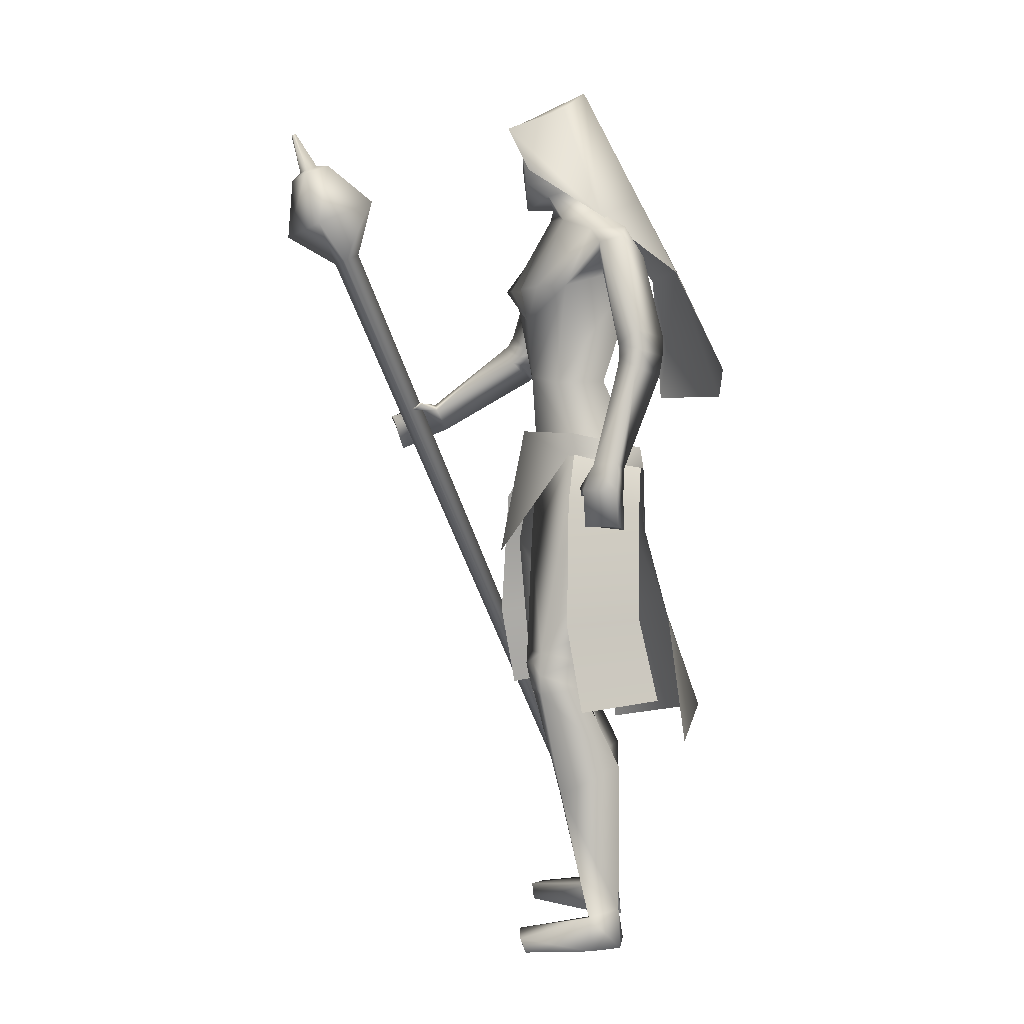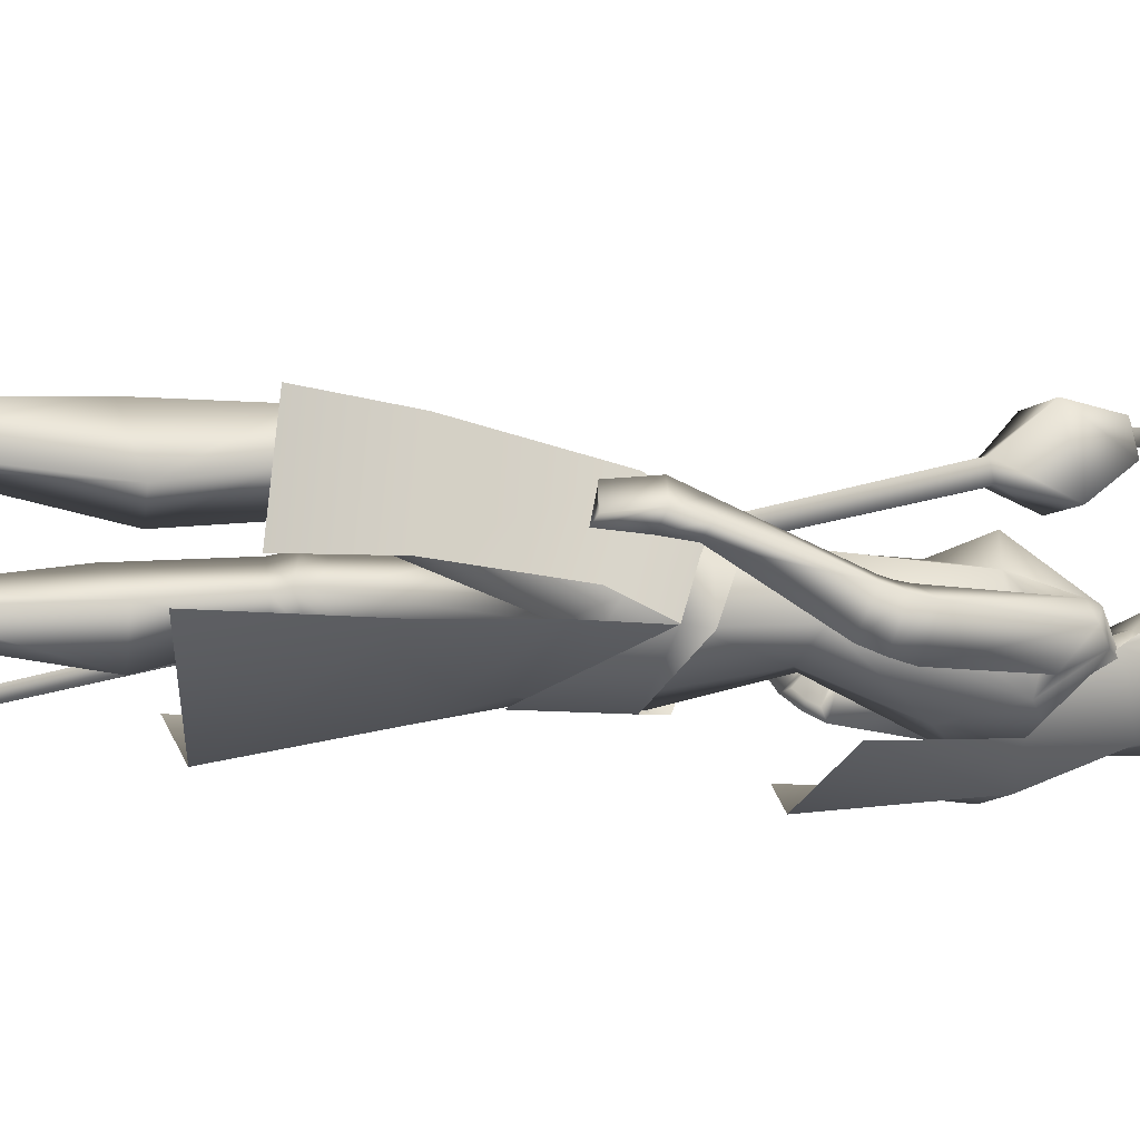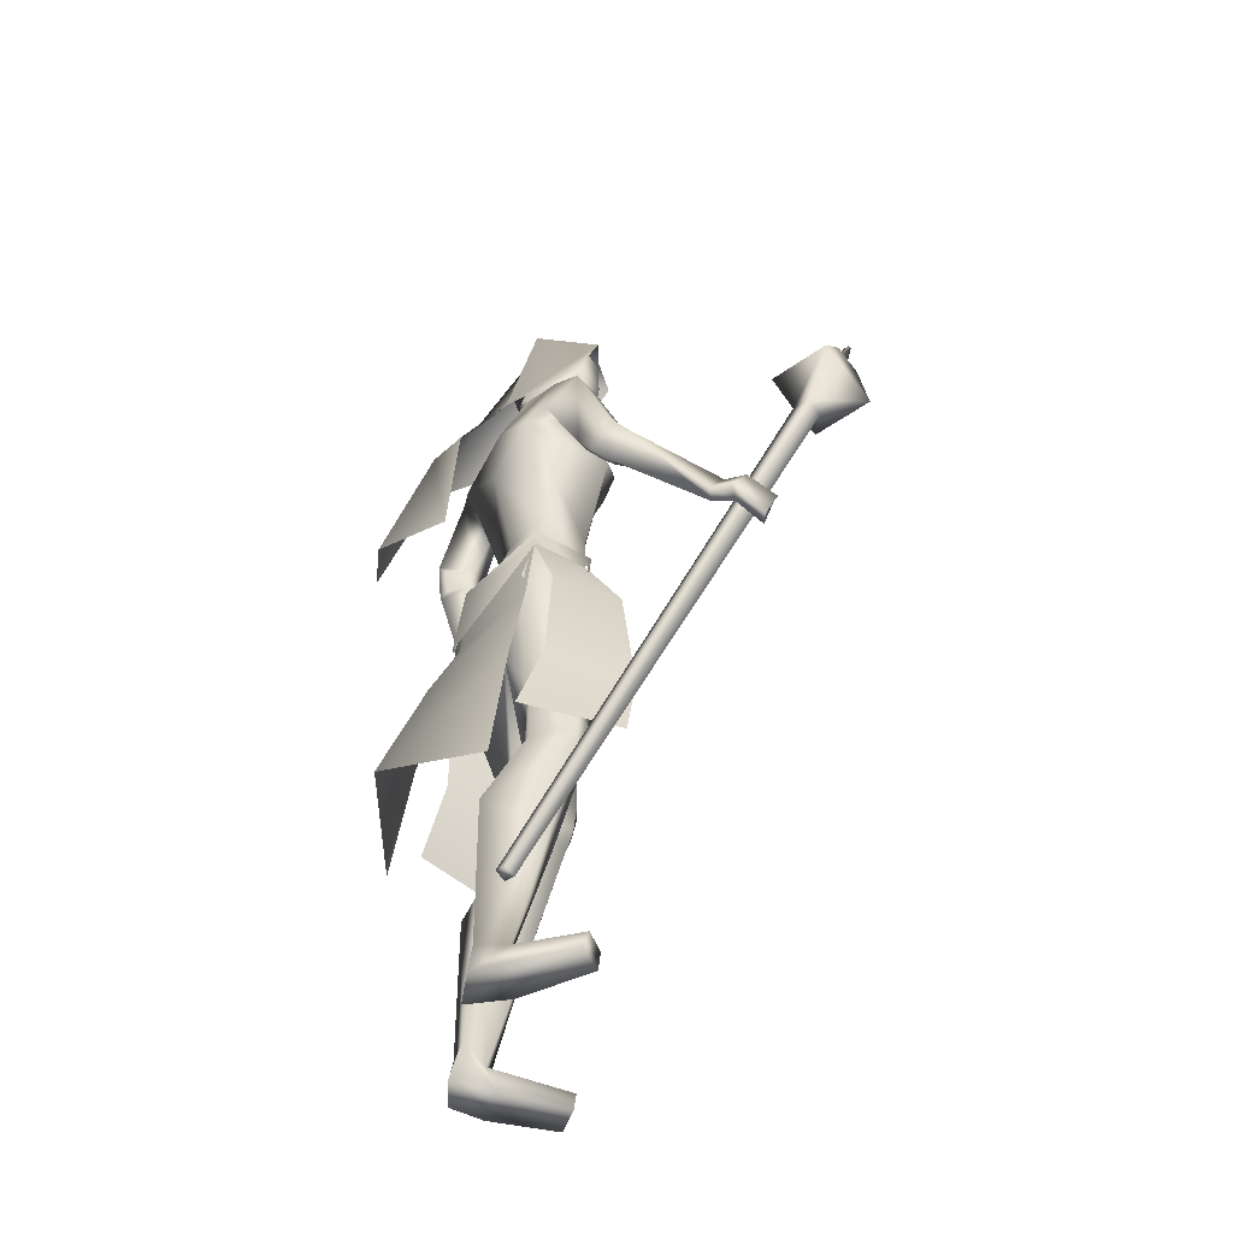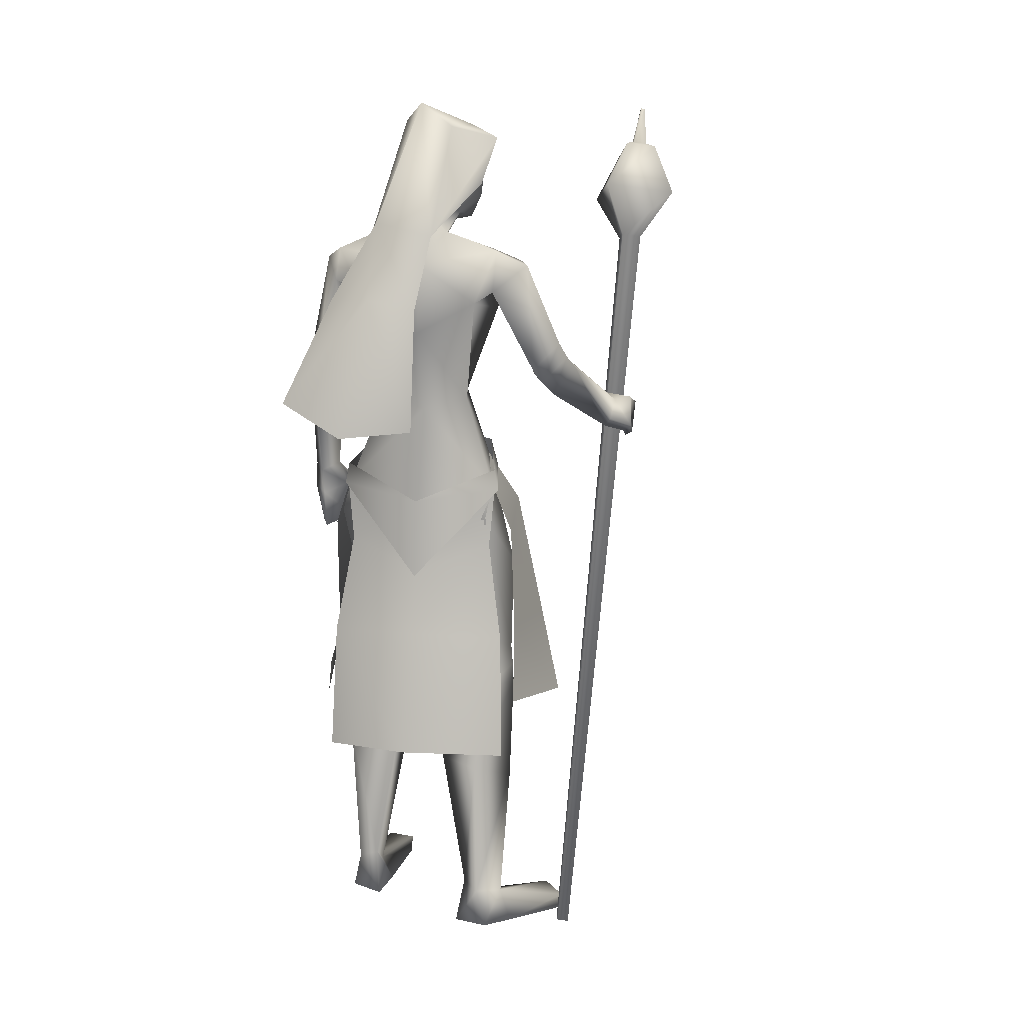
<metadata>
{"format":"obj","ext":"obj","renderer":"f3d","projection":"perspective","resolution":1024,"background":"white","views":[{"elev":2.6,"azim":110.6,"up":"+Y"},{"elev":-61.1,"azim":79.7,"up":"+Z"},{"elev":-45.5,"azim":-80.1,"up":"+Y"},{"elev":17.7,"azim":-129.4,"up":"+Y"}]}
</metadata>
<code>
o Cube_Cube.001
v -0.3683 -0.9423 0.0253
v -0.3524 -0.9498 0.03535
v -0.364 -0.9527 0.05169
v -0.3799 -0.9451 0.04164
v -0.04095 0.3622 0.4727
v -0.01159 0.3482 0.4913
v -0.03314 0.343 0.5215
v -0.06251 0.357 0.5029
v -0.1098 0.4508 0.5474
v -0.001946 0.3995 0.6155
v 0.07719 0.4185 0.5047
v -0.03062 0.4699 0.4366
v 0.001688 0.5443 0.5218
v 0.04712 0.5227 0.5505
v 0.01377 0.5147 0.5972
v -0.03166 0.5363 0.5685
v -0.008403 0.5397 0.5661
v 0.01227 0.5298 0.5792
v 0.02744 0.5335 0.5579
v 0.006771 0.5433 0.5448
v 0.0267 0.609 0.5825
v 0.03207 0.6065 0.5859
v 0.02813 0.6055 0.5914
v 0.02277 0.6081 0.588
v 0.09988 -0.03334 -0.05239
v 0.04495 -0.0619 -0.1679
v 0.1676 -0.1366 -0.06244
v 0.08599 -0.1652 -0.1768
v 0.1154 -0.05027 -0.04365
v 0.1075 -0.008063 -0.05094
v 0.05355 -0.07541 -0.1757
v 0.05029 -0.03542 -0.1679
v -0.09852 -0.09056 -0.1174
v 0.04807 -0.2424 0.1207
v -0.02358 0.4461 -0.1432
v 0.06404 0.4119 -0.09149
v -0.09224 0.4214 -0.06631
v -0.01909 0.6614 -0.0293
v 0.05136 0.6219 -0.01147
v -0.08954 0.6219 -0.01147
v -0.01909 0.6111 0.09749
v 0.038 0.5914 0.1084
v -0.07618 0.5914 0.1084
v 0.0461 0.5087 0.06312
v -0.08428 0.5087 0.06312
v -0.07425 0.313 -0.2033
v 0.01083 0.3029 -0.2268
v -0.1333 0.2953 -0.1384
v -0.08988 0.06366 -0.2879
v 0.03624 0.1135 -0.3273
v -0.1371 0.06271 -0.1548
v 0.03177 0.4263 -0.0711
v -0.08913 0.4263 -0.0271
v -0.0351 0.4256 -0.06673
v 0.01858 0.4107 0.000164
v -0.03322 0.4107 0.01902
v 0.09037 0.3852 -0.1485
v -0.154 0.3895 0.04286
v 0.1071 0.382 -0.08585
v -0.09956 0.3823 0.08257
v -0.0676 0.3679 -0.08056
v -0.07272 0.2355 -0.08667
v 0.01977 0.3171 -0.1597
v -0.152 0.2947 -0.01054
v 0.05217 0.2098 0.06217
v 0.1052 0.2766 -0.0346
v -0.05733 0.2551 0.1242
v 0.0462 0.1038 0.05505
v 0.079 0.09076 -0.005626
v -0.01926 0.09076 0.07683
v -0.04516 0.07459 -0.05382
v 0.03275 0.09307 -0.0878
v -0.09216 0.09307 0.017
v 0.1381 0.1879 -0.1883
v -0.2134 0.2058 0.1509
v 0.131 0.1592 -0.1491
v -0.1759 0.1919 0.1789
v 0.072 0.1731 -0.2195
v -0.1991 0.1571 0.09699
v 0.07604 0.1558 -0.1512
v -0.1454 0.1669 0.1405
v 0.1464 0.1174 -0.1887
v -0.213 0.1522 0.1929
v 0.1359 0.1187 -0.1497
v -0.1754 0.165 0.2006
v 0.08592 0.1014 -0.2163
v -0.199 0.1018 0.1488
v 0.08529 0.1125 -0.1522
v -0.1478 0.1373 0.168
v 0.09979 -0.03316 -0.05463
v -0.07261 -0.03323 0.08813
v -0.0851 -0.09872 -0.1014
v 0.04586 -0.06821 -0.167
v -0.1724 -0.06821 0.01616
v 0.07483 -0.2152 0.0455
v -0.04276 -0.2256 0.1148
v -0.03401 -0.1913 -0.06014
v 0.07514 -0.1388 -0.1688
v -0.1697 -0.1328 -0.000371
v -0.07411 -0.1654 -0.08832
v 0.1449 -0.4297 0.000599
v -0.1363 -0.4348 0.09391
v 0.09957 -0.4312 0.04576
v -0.07386 -0.4406 0.1067
v 0.03098 -0.4621 -0.04601
v -0.06768 -0.4602 -0.01024
v 0.118 -0.3967 -0.08239
v -0.1572 -0.3924 0.01351
v 0.1505 -0.5094 -0.001376
v -0.1451 -0.5078 0.09267
v 0.1069 -0.5179 0.02745
v -0.09323 -0.5189 0.09247
v 0.03595 -0.5023 -0.05398
v -0.0791 -0.5064 -0.01501
v 0.1176 -0.4992 -0.07133
v -0.1562 -0.4988 0.016
v 0.1495 -0.9998 -0.09956
v -0.2314 -0.997 0.01161
v 0.07365 -0.9985 -0.06905
v -0.1503 -1.001 0.009346
v 0.03608 -0.9978 -0.1312
v -0.1517 -1.002 -0.0688
v 0.1043 -1 -0.147
v -0.2177 -0.9958 -0.04604
v 0.08411 -0.948 -0.08513
v -0.1612 -0.9492 -0.001783
v 0.1251 -0.9422 -0.09029
v -0.1994 -0.9411 0.01208
v 0.05822 -0.9145 -0.1183
v -0.153 -0.9172 -0.04632
v 0.09042 -0.9282 -0.139
v -0.1923 -0.9275 -0.046
v 0.203 -0.9731 0.0219
v -0.2517 -0.9731 0.1362
v 0.1491 -0.9674 0.04243
v -0.1944 -0.9674 0.1421
v 0.1476 -0.9991 0.03876
v -0.1938 -0.9991 0.1382
v 0.2023 -0.9991 0.01122
v -0.2539 -0.9991 0.1257
v 0.1594 -0.1827 -0.159
v -0.1432 -0.03192 0.4148
v 0.1659 -0.1849 -0.09542
v -0.128 0.02585 0.4376
v 0.1439 -0.1901 -0.1644
v -0.1285 -0.04138 0.4103
v 0.1543 -0.1831 -0.09287
v -0.1186 0.02766 0.4303
v 0.1784 -0.06613 -0.1157
v -0.1599 0.0509 0.3492
v 0.1745 -0.0645 -0.1619
v -0.1752 0.01799 0.3241
v 0.1482 -0.07321 -0.1666
v -0.1604 -0.000867 0.324
v 0.1561 -0.06677 -0.1197
v -0.1475 0.03928 0.3406
v 0.03938 -0.04862 0.04693
v 0.1526 -0.2394 -0.0366
v -0.1537 -0.2417 0.08635
v 0.1855 -0.115 -0.09746
v -0.1641 0.05144 0.389
v 0.1822 -0.1125 -0.1605
v -0.1941 -0.000876 0.365
v 0.1474 -0.1215 -0.1644
v -0.1662 -0.01629 0.367
v 0.1564 -0.1148 -0.1008
v -0.1447 0.04204 0.379
v 0.1438 -0.1276 -0.08417
v -0.1006 0.03941 0.3716
v 0.1479 -0.1281 -0.0817
v -0.1012 0.04186 0.3757
v 0.1413 -0.1099 -0.08069
v -0.1082 0.05177 0.3606
v 0.1457 -0.1106 -0.07778
v -0.1086 0.05451 0.3651
v 0.01827 -0.65 -0.09087
v -0.09209 -0.6544 -0.05217
v 0.1023 -0.6499 -0.1436
v -0.1912 -0.6495 -0.0491
v 0.1441 -0.702 -0.04031
v -0.1707 -0.7002 0.06109
v 0.08863 -0.7044 -0.01706
v -0.1118 -0.7057 0.04953
v 0.1212 0.3654 -0.1536
v -0.1877 0.3618 0.09076
v 0.1256 0.3546 -0.1093
v -0.1424 0.3628 0.1132
v 0.08679 0.3301 -0.09743
v -0.09684 0.3384 0.07802
v 0.06506 0.3292 -0.1778
v -0.1608 0.3127 0.02702
v 0.08883 0.2715 0.06293
v 0.04654 0.2715 0.09841
v 0.1273 0.2735 0.01618
v -0.006171 0.2735 0.1282
v 0.1415 0.1519 -0.1906
v -0.2153 0.1761 0.17
v 0.133 0.137 -0.1511
v -0.1775 0.1744 0.1897
v 0.07798 0.1382 -0.22
v -0.2011 0.1289 0.1192
v 0.08021 0.133 -0.1533
v -0.1482 0.1491 0.1535
v 0.03042 -0.4788 -0.04675
v -0.06936 -0.4832 -0.01262
v 0.1215 -0.4457 -0.07312
v -0.158 -0.4452 0.01553
v 0.1497 -0.4732 0.001314
v -0.1411 -0.4718 0.09363
v 0.1029 -0.4794 0.03999
v -0.08111 -0.4807 0.0998
v 0.1162 -0.4785 0.03621
v -0.0942 -0.4791 0.1041
v 0.1422 -0.4751 0.0146
v -0.1276 -0.4741 0.1005
v 0.1188 -0.5026 0.02857
v -0.1017 -0.503 0.09968
v 0.1425 -0.4983 0.01221
v -0.1303 -0.4973 0.09921
v 0.1163 -0.4541 0.04144
v -0.09015 -0.4547 0.1079
v 0.1389 -0.4521 0.01866
v -0.1215 -0.4514 0.1015
v 0.07553 0.1334 -0.1675
v -0.157 0.1426 0.1435
v 0.07425 0.1364 -0.2059
v -0.1874 0.1309 0.1238
v 0.07939 0.1178 -0.168
v -0.1579 0.1324 0.1543
v 0.07948 0.113 -0.2027
v -0.1856 0.1141 0.143
v 0.07231 0.1509 -0.1684
v -0.1572 0.1555 0.1317
v 0.07042 0.1576 -0.205
v -0.1861 0.1473 0.1104
v 0.001045 0.4107 0.03257
v 0.05273 0.2668 0.06284
v -0.01909 0.4908 -0.05869
v 0.01841 0.4758 -0.04354
v -0.05659 0.4758 -0.04354
v -0.01909 0.5634 -0.07972
v 0.03929 0.5326 0.003579
v -0.07747 0.5326 0.003579
v 0.03536 0.6197 -0.003812
v -0.07354 0.6197 -0.003812
v -0.01909 0.6342 -0.006967
v 0.02505 0.457 0.02854
v -0.06323 0.457 0.02854
v -0.01909 0.4339 0.0349
v 0.02804 0.5793 0.08504
v -0.06621 0.5793 0.08504
v -0.01909 0.5935 0.09734
v 0.03451 0.4831 0.07115
v -0.07269 0.4831 0.07115
v -0.01909 0.436 0.0887
v 0.2258 -0.5289 -0.1089
v 0.08034 -0.5206 -0.2134
v -0.2412 -0.5015 0.0122
v -0.1857 -0.5346 0.1795
v -0.1839 -0.1646 0.05414
v -0.08518 -0.1386 0.1549
v -0.1732 -0.0619 0.01511
v -0.07213 -0.0335 0.08797
v 0.05697 -0.004506 0.06789
v -0.1105 -0.2381 -0.1317
v -0.1741 -0.03542 0.02037
v -0.1823 -0.07541 0.02223
v -0.06883 -0.008063 0.09702
v -0.09093 -0.05167 0.09514
v -0.186 -0.5632 -0.2225
v 0.01944 -0.6063 -0.2504
v -0.1008 -0.2329 -0.1209
v 0.0365 -0.1867 -0.1713
v -0.09136 -0.1018 -0.1096
v 0.05016 -0.072 -0.171
v -0.1763 -0.072 0.01908
v -0.1743 -0.1867 0.005567
v -0.2492 -0.6063 -0.02496
v -0.1338 -0.3452 -0.1602
v 0.03357 -0.3678 -0.2211
v -0.2228 -0.3678 -0.005963
v 0.04301 0.5761 -0.000117
v -0.08119 0.5761 -0.000117
v -0.01909 0.5988 -0.04334
v 0.03607 0.5312 0.0781
v -0.07425 0.5312 0.0781
v -0.01909 0.5256 0.09965
v 0.038 0.5914 0.1084
v 0.2019 -0.3705 -0.07128
v 0.08514 -0.366 -0.1777
v -0.2022 -0.3556 0.04752
v -0.1257 -0.3776 0.1851
f 1 2 3
f 1 3 4
f 1 5 6
f 1 6 2
f 2 6 7
f 2 7 3
f 3 7 8
f 3 8 4
f 5 1 4
f 5 4 8
f 5 8 9
f 5 9 12
f 8 7 10
f 8 10 9
f 7 6 11
f 7 11 10
f 6 5 12
f 6 12 11
f 11 12 13
f 11 13 14
f 10 11 14
f 10 14 15
f 9 10 15
f 9 15 16
f 12 9 16
f 12 16 13
f 13 16 17
f 13 17 20
f 16 15 18
f 16 18 17
f 15 14 19
f 15 19 18
f 14 13 20
f 14 20 19
f 19 20 21
f 19 21 22
f 18 19 22
f 18 22 23
f 17 18 23
f 17 23 24
f 20 17 24
f 20 24 21
f 21 24 23
f 21 23 22
f 26 25 27
f 26 27 28
f 29 31 32
f 29 32 30
f 31 265 33
f 31 33 32
f 29 30 264
f 29 264 34
f 36 35 38
f 36 38 39
f 38 35 37
f 38 37 40
f 39 38 41
f 39 41 42
f 41 38 40
f 41 40 43
f 36 39 42
f 36 42 44
f 43 40 37
f 43 37 45
f 35 36 47
f 35 47 46
f 48 37 35
f 48 35 46
f 46 47 50
f 46 50 49
f 51 48 46
f 51 46 49
f 52 55 59
f 52 59 57
f 60 56 53
f 60 53 58
f 52 57 61
f 52 61 54
f 61 58 53
f 61 53 54
f 61 57 63
f 61 63 62
f 64 58 61
f 64 61 62
f 66 65 68
f 66 68 69
f 68 65 67
f 68 67 70
f 62 63 72
f 62 72 71
f 73 64 62
f 73 62 71
f 63 66 69
f 63 69 72
f 70 67 64
f 70 64 73
f 71 72 93
f 71 93 92
f 94 73 71
f 94 71 92
f 72 69 90
f 72 90 93
f 91 70 73
f 91 73 94
f 93 98 100
f 93 100 92
f 100 99 94
f 100 94 92
f 117 119 121
f 117 121 123
f 122 120 118
f 122 118 124
f 129 121 119
f 129 119 125
f 120 122 130
f 120 130 126
f 131 123 121
f 131 121 129
f 122 124 132
f 122 132 130
f 127 117 123
f 127 123 131
f 124 118 128
f 124 128 132
f 127 125 135
f 127 135 133
f 136 126 128
f 136 128 134
f 117 127 133
f 117 133 139
f 134 128 118
f 134 118 140
f 125 119 137
f 125 137 135
f 138 120 126
f 138 126 136
f 119 117 139
f 119 139 137
f 140 118 120
f 140 120 138
f 135 137 139
f 135 139 133
f 140 138 136
f 140 136 134
f 141 143 147
f 141 147 145
f 148 144 142
f 148 142 146
f 68 157 90
f 68 90 69
f 91 157 68
f 91 68 70
f 90 157 95
f 90 95 158
f 96 157 91
f 96 91 159
f 90 158 98
f 90 98 93
f 99 159 91
f 99 91 94
f 149 160 162
f 149 162 151
f 163 161 150
f 163 150 152
f 160 143 141
f 160 141 162
f 142 144 161
f 142 161 163
f 151 162 164
f 151 164 153
f 165 163 152
f 165 152 154
f 162 141 145
f 162 145 164
f 146 142 163
f 146 163 165
f 166 147 143
f 166 143 160
f 144 148 167
f 144 167 161
f 153 164 166
f 153 166 155
f 167 165 154
f 167 154 156
f 164 145 147
f 164 147 166
f 148 146 165
f 148 165 167
f 166 160 170
f 166 170 168
f 171 161 167
f 171 167 169
f 155 166 168
f 155 168 172
f 169 167 156
f 169 156 173
f 160 149 174
f 160 174 170
f 175 150 161
f 175 161 171
f 149 155 172
f 149 172 174
f 173 156 150
f 173 150 175
f 172 168 170
f 172 170 174
f 171 169 173
f 171 173 175
f 115 178 176
f 115 176 113
f 177 179 116
f 177 116 114
f 178 131 129
f 178 129 176
f 130 132 179
f 130 179 177
f 109 180 178
f 109 178 115
f 179 181 110
f 179 110 116
f 180 127 131
f 180 131 178
f 132 128 181
f 132 181 179
f 111 182 180
f 111 180 109
f 181 183 112
f 181 112 110
f 182 125 127
f 182 127 180
f 128 126 183
f 128 183 181
f 113 176 182
f 113 182 111
f 183 177 114
f 183 114 112
f 176 129 125
f 176 125 182
f 126 130 177
f 126 177 183
f 95 97 105
f 95 105 103
f 106 97 96
f 106 96 104
f 98 158 101
f 98 101 107
f 102 159 99
f 102 99 108
f 97 98 107
f 97 107 105
f 108 99 97
f 108 97 106
f 101 158 95
f 101 95 103
f 96 159 102
f 96 102 104
f 82 84 149
f 82 149 151
f 150 85 83
f 150 83 152
f 82 151 153
f 82 153 86
f 154 152 83
f 154 83 87
f 84 88 155
f 84 155 149
f 156 89 85
f 156 85 150
f 86 153 155
f 86 155 88
f 156 154 87
f 156 87 89
f 59 186 184
f 59 184 57
f 185 187 60
f 185 60 58
f 186 76 74
f 186 74 184
f 75 77 187
f 75 187 185
f 66 188 186
f 66 186 59
f 187 189 67
f 187 67 60
f 188 80 76
f 188 76 186
f 77 81 189
f 77 189 187
f 63 190 188
f 63 188 66
f 189 191 64
f 189 64 67
f 190 78 80
f 190 80 188
f 81 79 191
f 81 191 189
f 57 184 190
f 57 190 63
f 191 185 58
f 191 58 64
f 184 74 78
f 184 78 190
f 79 75 185
f 79 185 191
f 97 100 98
f 99 100 97
f 95 157 97
f 97 157 96
f 59 194 66
f 67 195 60
f 55 192 194
f 55 194 59
f 195 193 56
f 195 56 60
f 65 66 194
f 65 194 192
f 195 67 65
f 195 65 193
f 76 198 196
f 76 196 74
f 197 199 77
f 197 77 75
f 198 84 82
f 198 82 196
f 83 85 199
f 83 199 197
f 74 196 200
f 74 200 78
f 201 197 75
f 201 75 79
f 196 82 86
f 196 86 200
f 87 83 197
f 87 197 201
f 80 202 198
f 80 198 76
f 199 203 81
f 199 81 77
f 202 88 84
f 202 84 198
f 85 89 203
f 85 203 199
f 107 206 204
f 107 204 105
f 205 207 108
f 205 108 106
f 206 115 113
f 206 113 204
f 114 116 207
f 114 207 205
f 101 208 206
f 101 206 107
f 207 209 102
f 207 102 108
f 208 109 115
f 208 115 206
f 116 110 209
f 116 209 207
f 105 204 210
f 105 210 103
f 211 205 106
f 211 106 104
f 204 113 111
f 204 111 210
f 112 114 205
f 112 205 211
f 210 111 216
f 210 216 212
f 217 112 211
f 217 211 213
f 103 210 212
f 103 212 220
f 213 211 104
f 213 104 221
f 109 208 214
f 109 214 218
f 215 209 110
f 215 110 219
f 208 101 222
f 208 222 214
f 223 102 209
f 223 209 215
f 111 109 218
f 111 218 216
f 219 110 112
f 219 112 217
f 101 103 220
f 101 220 222
f 221 104 102
f 221 102 223
f 220 212 214
f 220 214 222
f 215 213 221
f 215 221 223
f 212 216 218
f 212 218 214
f 219 217 213
f 219 213 215
f 88 202 224
f 88 224 228
f 225 203 89
f 225 89 229
f 202 80 232
f 202 232 224
f 233 81 203
f 233 203 225
f 200 86 230
f 200 230 226
f 231 87 201
f 231 201 227
f 78 200 226
f 78 226 234
f 227 201 79
f 227 79 235
f 86 88 228
f 86 228 230
f 229 89 87
f 229 87 231
f 80 78 234
f 80 234 232
f 235 79 81
f 235 81 233
f 234 226 224
f 234 224 232
f 225 227 235
f 225 235 233
f 226 230 228
f 226 228 224
f 229 231 227
f 229 227 225
f 192 55 236
f 192 236 237
f 236 56 193
f 236 193 237
f 65 192 237
f 237 193 65
f 253 247 239
f 253 239 242
f 240 248 254
f 240 254 243
f 238 241 242
f 238 242 239
f 243 241 238
f 243 238 240
f 250 244 246
f 250 246 252
f 246 245 251
f 246 251 252
f 255 249 247
f 255 247 253
f 248 249 255
f 248 255 254
f 52 239 247
f 52 247 55
f 248 240 53
f 248 53 56
f 52 54 238
f 52 238 239
f 238 54 53
f 238 53 240
f 55 247 249
f 55 249 236
f 249 248 56
f 249 56 236
f 262 260 261
f 262 261 263
f 269 34 264
f 269 264 268
f 267 266 33
f 267 33 265
f 269 268 266
f 269 266 267
f 274 275 273
f 274 273 272
f 274 272 277
f 274 277 276
f 273 280 279
f 273 279 272
f 280 271 270
f 280 270 279
f 277 272 279
f 277 279 281
f 281 279 270
f 281 270 278
f 242 282 285
f 242 285 253
f 282 244 250
f 282 250 285
f 245 283 286
f 245 286 251
f 283 243 254
f 283 254 286
f 244 282 284
f 244 284 246
f 282 242 241
f 282 241 284
f 243 283 284
f 243 284 241
f 283 245 246
f 283 246 284
f 286 287 252
f 286 252 251
f 285 250 252
f 285 252 287
f 286 254 255
f 286 255 287
f 285 287 255
f 285 255 253
f 27 289 290
f 27 290 28
f 289 256 257
f 289 257 290
f 260 291 292
f 260 292 261
f 291 258 259
f 291 259 292

</code>
